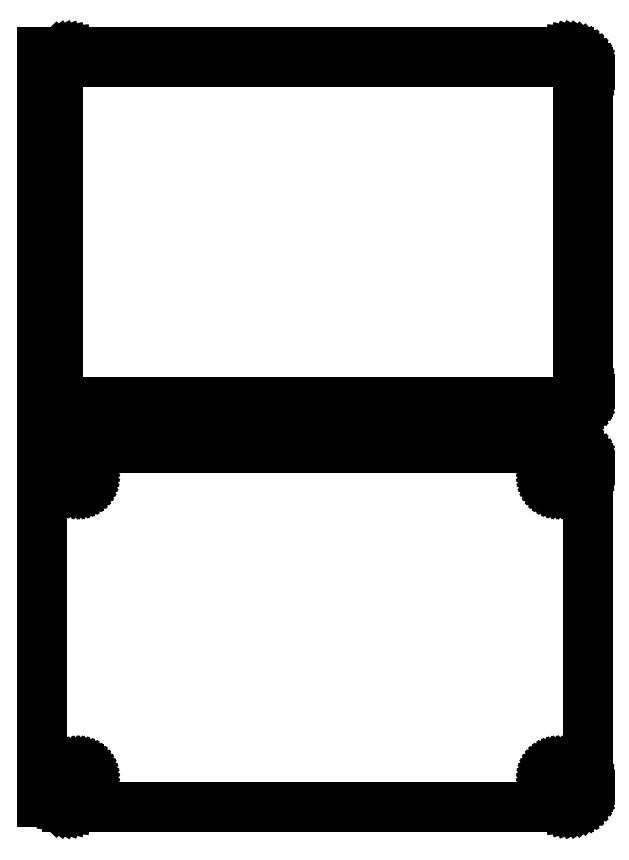
<metadata>
{"format":"dxf","ext":"dxf","renderer":"ezdxf+matplotlib","layout":"modelspace","background":"white","min_lineweight":24,"dpi":150}
</metadata>
<code>
0
SECTION
2
ENTITIES
0
LINE
8
0
10
63.44
20
252.1
11
64.05
21
252.2
0
LINE
8
0
10
64.05
20
252.2
11
64.63
21
252.5
0
LINE
8
0
10
64.63
20
252.5
11
65.18
21
252.8
0
LINE
8
0
10
65.18
20
252.8
11
65.69
21
253.1
0
LINE
8
0
10
65.69
20
253.1
11
66.14
21
253.6
0
LINE
8
0
10
66.14
20
253.6
11
66.55
21
254.1
0
LINE
8
0
10
66.55
20
254.1
11
66.88
21
254.6
0
LINE
8
0
10
66.88
20
254.6
11
67.15
21
255.2
0
LINE
8
0
10
67.15
20
255.2
11
67.34
21
255.8
0
LINE
8
0
10
67.34
20
255.8
11
67.46
21
256.4
0
LINE
8
0
10
67.46
20
256.4
11
67.5
21
257
0
LINE
8
0
10
67.5
20
257
11
67.5
21
337
0
LINE
8
0
10
67.5
20
337
11
67.46
21
337.6
0
LINE
8
0
10
67.46
20
337.6
11
67.34
21
338.2
0
LINE
8
0
10
67.34
20
338.2
11
67.15
21
338.8
0
LINE
8
0
10
67.15
20
338.8
11
66.88
21
339.4
0
LINE
8
0
10
66.88
20
339.4
11
66.55
21
339.9
0
LINE
8
0
10
66.55
20
339.9
11
66.14
21
340.4
0
LINE
8
0
10
66.14
20
340.4
11
65.69
21
340.9
0
LINE
8
0
10
65.69
20
340.9
11
65.18
21
341.2
0
LINE
8
0
10
65.18
20
341.2
11
64.63
21
341.5
0
LINE
8
0
10
64.63
20
341.5
11
64.05
21
341.8
0
LINE
8
0
10
64.05
20
341.8
11
63.44
21
341.9
0
LINE
8
0
10
63.44
20
341.9
11
62.81
21
342
0
LINE
8
0
10
62.81
20
342
11
-62.81
21
342
0
LINE
8
0
10
-62.81
20
342
11
-63.44
21
341.9
0
LINE
8
0
10
-63.44
20
341.9
11
-64.05
21
341.8
0
LINE
8
0
10
-64.05
20
341.8
11
-64.63
21
341.5
0
LINE
8
0
10
-64.63
20
341.5
11
-65.18
21
341.2
0
LINE
8
0
10
-65.18
20
341.2
11
-65.69
21
340.9
0
LINE
8
0
10
-65.69
20
340.9
11
-66
21
340.6
0
LINE
8
0
10
-66
20
340.6
11
-66
21
342
0
LINE
8
0
10
-66
20
342
11
-69
21
342
0
LINE
8
0
10
-69
20
342
11
-69
21
252
0
LINE
8
0
10
-69
20
252
11
-66
21
252
0
LINE
8
0
10
-66
20
252
11
-66
21
253.4
0
LINE
8
0
10
-66
20
253.4
11
-65.69
21
253.1
0
LINE
8
0
10
-65.69
20
253.1
11
-65.18
21
252.8
0
LINE
8
0
10
-65.18
20
252.8
11
-64.63
21
252.5
0
LINE
8
0
10
-64.63
20
252.5
11
-64.05
21
252.2
0
LINE
8
0
10
-64.05
20
252.2
11
-63.44
21
252.1
0
LINE
8
0
10
-63.44
20
252.1
11
-62.81
21
252
0
LINE
8
0
10
-62.81
20
252
11
62.81
21
252
0
LINE
8
0
10
62.81
20
252
11
63.44
21
252.1
0
LINE
8
0
10
-62.2
20
254.4
11
-62.58
21
254.4
0
LINE
8
0
10
-62.58
20
254.4
11
-62.96
21
254.5
0
LINE
8
0
10
-62.96
20
254.5
11
-63.33
21
254.7
0
LINE
8
0
10
-63.33
20
254.7
11
-63.67
21
254.9
0
LINE
8
0
10
-63.67
20
254.9
11
-63.98
21
255.1
0
LINE
8
0
10
-63.98
20
255.1
11
-64.27
21
255.4
0
LINE
8
0
10
-64.27
20
255.4
11
-64.52
21
255.7
0
LINE
8
0
10
-64.52
20
255.7
11
-64.73
21
256
0
LINE
8
0
10
-64.73
20
256
11
-64.89
21
256.4
0
LINE
8
0
10
-64.89
20
256.4
11
-65.02
21
256.7
0
LINE
8
0
10
-65.02
20
256.7
11
-65.09
21
257.1
0
LINE
8
0
10
-65.09
20
257.1
11
-65.11
21
257.5
0
LINE
8
0
10
-65.11
20
257.5
11
-65.11
21
336.5
0
LINE
8
0
10
-65.11
20
336.5
11
-65.09
21
336.9
0
LINE
8
0
10
-65.09
20
336.9
11
-65.02
21
337.3
0
LINE
8
0
10
-65.02
20
337.3
11
-64.89
21
337.6
0
LINE
8
0
10
-64.89
20
337.6
11
-64.73
21
338
0
LINE
8
0
10
-64.73
20
338
11
-64.52
21
338.3
0
LINE
8
0
10
-64.52
20
338.3
11
-64.27
21
338.6
0
LINE
8
0
10
-64.27
20
338.6
11
-63.98
21
338.9
0
LINE
8
0
10
-63.98
20
338.9
11
-63.67
21
339.1
0
LINE
8
0
10
-63.67
20
339.1
11
-63.33
21
339.3
0
LINE
8
0
10
-63.33
20
339.3
11
-62.96
21
339.5
0
LINE
8
0
10
-62.96
20
339.5
11
-62.58
21
339.6
0
LINE
8
0
10
-62.58
20
339.6
11
-62.2
21
339.6
0
LINE
8
0
10
-62.2
20
339.6
11
62.2
21
339.6
0
LINE
8
0
10
62.2
20
339.6
11
62.58
21
339.6
0
LINE
8
0
10
62.58
20
339.6
11
62.96
21
339.5
0
LINE
8
0
10
62.96
20
339.5
11
63.33
21
339.3
0
LINE
8
0
10
63.33
20
339.3
11
63.67
21
339.1
0
LINE
8
0
10
63.67
20
339.1
11
63.98
21
338.9
0
LINE
8
0
10
63.98
20
338.9
11
64.27
21
338.6
0
LINE
8
0
10
64.27
20
338.6
11
64.52
21
338.3
0
LINE
8
0
10
64.52
20
338.3
11
64.73
21
338
0
LINE
8
0
10
64.73
20
338
11
64.89
21
337.6
0
LINE
8
0
10
64.89
20
337.6
11
65.02
21
337.3
0
LINE
8
0
10
65.02
20
337.3
11
65.09
21
336.9
0
LINE
8
0
10
65.09
20
336.9
11
65.11
21
336.5
0
LINE
8
0
10
65.11
20
336.5
11
65.11
21
257.5
0
LINE
8
0
10
65.11
20
257.5
11
65.09
21
257.1
0
LINE
8
0
10
65.09
20
257.1
11
65.02
21
256.7
0
LINE
8
0
10
65.02
20
256.7
11
64.89
21
256.4
0
LINE
8
0
10
64.89
20
256.4
11
64.73
21
256
0
LINE
8
0
10
64.73
20
256
11
64.52
21
255.7
0
LINE
8
0
10
64.52
20
255.7
11
64.27
21
255.4
0
LINE
8
0
10
64.27
20
255.4
11
63.98
21
255.1
0
LINE
8
0
10
63.98
20
255.1
11
63.67
21
254.9
0
LINE
8
0
10
63.67
20
254.9
11
63.33
21
254.7
0
LINE
8
0
10
63.33
20
254.7
11
62.96
21
254.5
0
LINE
8
0
10
62.96
20
254.5
11
62.58
21
254.4
0
LINE
8
0
10
62.58
20
254.4
11
62.2
21
254.4
0
LINE
8
0
10
62.2
20
254.4
11
-62.2
21
254.4
0
LINE
8
0
10
63.44
20
153.1
11
64.05
21
153.2
0
LINE
8
0
10
64.05
20
153.2
11
64.63
21
153.5
0
LINE
8
0
10
64.63
20
153.5
11
65.18
21
153.8
0
LINE
8
0
10
65.18
20
153.8
11
65.69
21
154.1
0
LINE
8
0
10
65.69
20
154.1
11
66.14
21
154.6
0
LINE
8
0
10
66.14
20
154.6
11
66.55
21
155.1
0
LINE
8
0
10
66.55
20
155.1
11
66.88
21
155.6
0
LINE
8
0
10
66.88
20
155.6
11
67.15
21
156.2
0
LINE
8
0
10
67.15
20
156.2
11
67.34
21
156.8
0
LINE
8
0
10
67.34
20
156.8
11
67.46
21
157.4
0
LINE
8
0
10
67.46
20
157.4
11
67.5
21
158
0
LINE
8
0
10
67.5
20
158
11
67.5
21
238
0
LINE
8
0
10
67.5
20
238
11
67.46
21
238.6
0
LINE
8
0
10
67.46
20
238.6
11
67.34
21
239.2
0
LINE
8
0
10
67.34
20
239.2
11
67.15
21
239.8
0
LINE
8
0
10
67.15
20
239.8
11
66.88
21
240.4
0
LINE
8
0
10
66.88
20
240.4
11
66.55
21
240.9
0
LINE
8
0
10
66.55
20
240.9
11
66.14
21
241.4
0
LINE
8
0
10
66.14
20
241.4
11
65.69
21
241.9
0
LINE
8
0
10
65.69
20
241.9
11
65.18
21
242.2
0
LINE
8
0
10
65.18
20
242.2
11
64.63
21
242.5
0
LINE
8
0
10
64.63
20
242.5
11
64.05
21
242.8
0
LINE
8
0
10
64.05
20
242.8
11
63.44
21
242.9
0
LINE
8
0
10
63.44
20
242.9
11
62.81
21
243
0
LINE
8
0
10
62.81
20
243
11
-62.81
21
243
0
LINE
8
0
10
-62.81
20
243
11
-63.44
21
242.9
0
LINE
8
0
10
-63.44
20
242.9
11
-64.05
21
242.8
0
LINE
8
0
10
-64.05
20
242.8
11
-64.63
21
242.5
0
LINE
8
0
10
-64.63
20
242.5
11
-65.18
21
242.2
0
LINE
8
0
10
-65.18
20
242.2
11
-65.69
21
241.9
0
LINE
8
0
10
-65.69
20
241.9
11
-66
21
241.6
0
LINE
8
0
10
-66
20
241.6
11
-66
21
241.7
0
LINE
8
0
10
-66
20
241.7
11
-69
21
241.7
0
LINE
8
0
10
-69
20
241.7
11
-69
21
154.3
0
LINE
8
0
10
-69
20
154.3
11
-66
21
154.3
0
LINE
8
0
10
-66
20
154.3
11
-66
21
154.4
0
LINE
8
0
10
-66
20
154.4
11
-65.69
21
154.1
0
LINE
8
0
10
-65.69
20
154.1
11
-65.18
21
153.8
0
LINE
8
0
10
-65.18
20
153.8
11
-64.63
21
153.5
0
LINE
8
0
10
-64.63
20
153.5
11
-64.05
21
153.2
0
LINE
8
0
10
-64.05
20
153.2
11
-63.44
21
153.1
0
LINE
8
0
10
-63.44
20
153.1
11
-62.81
21
153
0
LINE
8
0
10
-62.81
20
153
11
62.81
21
153
0
LINE
8
0
10
62.81
20
153
11
63.44
21
153.1
0
LINE
8
0
10
59.87
20
233.4
11
59.6
21
233.4
0
LINE
8
0
10
59.6
20
233.4
11
59.34
21
233.5
0
LINE
8
0
10
59.34
20
233.5
11
59.09
21
233.6
0
LINE
8
0
10
59.09
20
233.6
11
58.86
21
233.7
0
LINE
8
0
10
58.86
20
233.7
11
58.64
21
233.9
0
LINE
8
0
10
58.64
20
233.9
11
58.44
21
234
0
LINE
8
0
10
58.44
20
234
11
58.27
21
234.2
0
LINE
8
0
10
58.27
20
234.2
11
58.13
21
234.5
0
LINE
8
0
10
58.13
20
234.5
11
58.01
21
234.7
0
LINE
8
0
10
58.01
20
234.7
11
57.93
21
235
0
LINE
8
0
10
57.93
20
235
11
57.88
21
235.2
0
LINE
8
0
10
57.88
20
235.2
11
57.86
21
235.5
0
LINE
8
0
10
57.86
20
235.5
11
57.88
21
235.8
0
LINE
8
0
10
57.88
20
235.8
11
57.93
21
236
0
LINE
8
0
10
57.93
20
236
11
58.01
21
236.3
0
LINE
8
0
10
58.01
20
236.3
11
58.13
21
236.5
0
LINE
8
0
10
58.13
20
236.5
11
58.27
21
236.8
0
LINE
8
0
10
58.27
20
236.8
11
58.44
21
237
0
LINE
8
0
10
58.44
20
237
11
58.64
21
237.1
0
LINE
8
0
10
58.64
20
237.1
11
58.86
21
237.3
0
LINE
8
0
10
58.86
20
237.3
11
59.09
21
237.4
0
LINE
8
0
10
59.09
20
237.4
11
59.34
21
237.5
0
LINE
8
0
10
59.34
20
237.5
11
59.6
21
237.6
0
LINE
8
0
10
59.6
20
237.6
11
59.87
21
237.6
0
LINE
8
0
10
59.87
20
237.6
11
60.13
21
237.6
0
LINE
8
0
10
60.13
20
237.6
11
60.4
21
237.6
0
LINE
8
0
10
60.4
20
237.6
11
60.66
21
237.5
0
LINE
8
0
10
60.66
20
237.5
11
60.91
21
237.4
0
LINE
8
0
10
60.91
20
237.4
11
61.14
21
237.3
0
LINE
8
0
10
61.14
20
237.3
11
61.36
21
237.1
0
LINE
8
0
10
61.36
20
237.1
11
61.56
21
237
0
LINE
8
0
10
61.56
20
237
11
61.73
21
236.8
0
LINE
8
0
10
61.73
20
236.8
11
61.87
21
236.5
0
LINE
8
0
10
61.87
20
236.5
11
61.99
21
236.3
0
LINE
8
0
10
61.99
20
236.3
11
62.07
21
236
0
LINE
8
0
10
62.07
20
236
11
62.12
21
235.8
0
LINE
8
0
10
62.12
20
235.8
11
62.14
21
235.5
0
LINE
8
0
10
62.14
20
235.5
11
62.12
21
235.2
0
LINE
8
0
10
62.12
20
235.2
11
62.07
21
235
0
LINE
8
0
10
62.07
20
235
11
61.99
21
234.7
0
LINE
8
0
10
61.99
20
234.7
11
61.87
21
234.5
0
LINE
8
0
10
61.87
20
234.5
11
61.73
21
234.2
0
LINE
8
0
10
61.73
20
234.2
11
61.56
21
234
0
LINE
8
0
10
61.56
20
234
11
61.36
21
233.9
0
LINE
8
0
10
61.36
20
233.9
11
61.14
21
233.7
0
LINE
8
0
10
61.14
20
233.7
11
60.91
21
233.6
0
LINE
8
0
10
60.91
20
233.6
11
60.66
21
233.5
0
LINE
8
0
10
60.66
20
233.5
11
60.4
21
233.4
0
LINE
8
0
10
60.4
20
233.4
11
60.13
21
233.4
0
LINE
8
0
10
60.13
20
233.4
11
59.87
21
233.4
0
LINE
8
0
10
-60.13
20
233.4
11
-60.4
21
233.4
0
LINE
8
0
10
-60.4
20
233.4
11
-60.66
21
233.5
0
LINE
8
0
10
-60.66
20
233.5
11
-60.91
21
233.6
0
LINE
8
0
10
-60.91
20
233.6
11
-61.14
21
233.7
0
LINE
8
0
10
-61.14
20
233.7
11
-61.36
21
233.9
0
LINE
8
0
10
-61.36
20
233.9
11
-61.56
21
234
0
LINE
8
0
10
-61.56
20
234
11
-61.73
21
234.2
0
LINE
8
0
10
-61.73
20
234.2
11
-61.87
21
234.5
0
LINE
8
0
10
-61.87
20
234.5
11
-61.99
21
234.7
0
LINE
8
0
10
-61.99
20
234.7
11
-62.07
21
235
0
LINE
8
0
10
-62.07
20
235
11
-62.12
21
235.2
0
LINE
8
0
10
-62.12
20
235.2
11
-62.14
21
235.5
0
LINE
8
0
10
-62.14
20
235.5
11
-62.12
21
235.8
0
LINE
8
0
10
-62.12
20
235.8
11
-62.07
21
236
0
LINE
8
0
10
-62.07
20
236
11
-61.99
21
236.3
0
LINE
8
0
10
-61.99
20
236.3
11
-61.87
21
236.5
0
LINE
8
0
10
-61.87
20
236.5
11
-61.73
21
236.8
0
LINE
8
0
10
-61.73
20
236.8
11
-61.56
21
237
0
LINE
8
0
10
-61.56
20
237
11
-61.36
21
237.1
0
LINE
8
0
10
-61.36
20
237.1
11
-61.14
21
237.3
0
LINE
8
0
10
-61.14
20
237.3
11
-60.91
21
237.4
0
LINE
8
0
10
-60.91
20
237.4
11
-60.66
21
237.5
0
LINE
8
0
10
-60.66
20
237.5
11
-60.4
21
237.6
0
LINE
8
0
10
-60.4
20
237.6
11
-60.13
21
237.6
0
LINE
8
0
10
-60.13
20
237.6
11
-59.87
21
237.6
0
LINE
8
0
10
-59.87
20
237.6
11
-59.6
21
237.6
0
LINE
8
0
10
-59.6
20
237.6
11
-59.34
21
237.5
0
LINE
8
0
10
-59.34
20
237.5
11
-59.09
21
237.4
0
LINE
8
0
10
-59.09
20
237.4
11
-58.86
21
237.3
0
LINE
8
0
10
-58.86
20
237.3
11
-58.64
21
237.1
0
LINE
8
0
10
-58.64
20
237.1
11
-58.44
21
237
0
LINE
8
0
10
-58.44
20
237
11
-58.27
21
236.8
0
LINE
8
0
10
-58.27
20
236.8
11
-58.13
21
236.5
0
LINE
8
0
10
-58.13
20
236.5
11
-58.01
21
236.3
0
LINE
8
0
10
-58.01
20
236.3
11
-57.93
21
236
0
LINE
8
0
10
-57.93
20
236
11
-57.88
21
235.8
0
LINE
8
0
10
-57.88
20
235.8
11
-57.86
21
235.5
0
LINE
8
0
10
-57.86
20
235.5
11
-57.88
21
235.2
0
LINE
8
0
10
-57.88
20
235.2
11
-57.93
21
235
0
LINE
8
0
10
-57.93
20
235
11
-58.01
21
234.7
0
LINE
8
0
10
-58.01
20
234.7
11
-58.13
21
234.5
0
LINE
8
0
10
-58.13
20
234.5
11
-58.27
21
234.2
0
LINE
8
0
10
-58.27
20
234.2
11
-58.44
21
234
0
LINE
8
0
10
-58.44
20
234
11
-58.64
21
233.9
0
LINE
8
0
10
-58.64
20
233.9
11
-58.86
21
233.7
0
LINE
8
0
10
-58.86
20
233.7
11
-59.09
21
233.6
0
LINE
8
0
10
-59.09
20
233.6
11
-59.34
21
233.5
0
LINE
8
0
10
-59.34
20
233.5
11
-59.6
21
233.4
0
LINE
8
0
10
-59.6
20
233.4
11
-59.87
21
233.4
0
LINE
8
0
10
-59.87
20
233.4
11
-60.13
21
233.4
0
LINE
8
0
10
59.87
20
158.4
11
59.6
21
158.4
0
LINE
8
0
10
59.6
20
158.4
11
59.34
21
158.5
0
LINE
8
0
10
59.34
20
158.5
11
59.09
21
158.6
0
LINE
8
0
10
59.09
20
158.6
11
58.86
21
158.7
0
LINE
8
0
10
58.86
20
158.7
11
58.64
21
158.9
0
LINE
8
0
10
58.64
20
158.9
11
58.44
21
159
0
LINE
8
0
10
58.44
20
159
11
58.27
21
159.2
0
LINE
8
0
10
58.27
20
159.2
11
58.13
21
159.5
0
LINE
8
0
10
58.13
20
159.5
11
58.01
21
159.7
0
LINE
8
0
10
58.01
20
159.7
11
57.93
21
160
0
LINE
8
0
10
57.93
20
160
11
57.88
21
160.2
0
LINE
8
0
10
57.88
20
160.2
11
57.86
21
160.5
0
LINE
8
0
10
57.86
20
160.5
11
57.88
21
160.8
0
LINE
8
0
10
57.88
20
160.8
11
57.93
21
161
0
LINE
8
0
10
57.93
20
161
11
58.01
21
161.3
0
LINE
8
0
10
58.01
20
161.3
11
58.13
21
161.5
0
LINE
8
0
10
58.13
20
161.5
11
58.27
21
161.8
0
LINE
8
0
10
58.27
20
161.8
11
58.44
21
162
0
LINE
8
0
10
58.44
20
162
11
58.64
21
162.1
0
LINE
8
0
10
58.64
20
162.1
11
58.86
21
162.3
0
LINE
8
0
10
58.86
20
162.3
11
59.09
21
162.4
0
LINE
8
0
10
59.09
20
162.4
11
59.34
21
162.5
0
LINE
8
0
10
59.34
20
162.5
11
59.6
21
162.6
0
LINE
8
0
10
59.6
20
162.6
11
59.87
21
162.6
0
LINE
8
0
10
59.87
20
162.6
11
60.13
21
162.6
0
LINE
8
0
10
60.13
20
162.6
11
60.4
21
162.6
0
LINE
8
0
10
60.4
20
162.6
11
60.66
21
162.5
0
LINE
8
0
10
60.66
20
162.5
11
60.91
21
162.4
0
LINE
8
0
10
60.91
20
162.4
11
61.14
21
162.3
0
LINE
8
0
10
61.14
20
162.3
11
61.36
21
162.1
0
LINE
8
0
10
61.36
20
162.1
11
61.56
21
162
0
LINE
8
0
10
61.56
20
162
11
61.73
21
161.8
0
LINE
8
0
10
61.73
20
161.8
11
61.87
21
161.5
0
LINE
8
0
10
61.87
20
161.5
11
61.99
21
161.3
0
LINE
8
0
10
61.99
20
161.3
11
62.07
21
161
0
LINE
8
0
10
62.07
20
161
11
62.12
21
160.8
0
LINE
8
0
10
62.12
20
160.8
11
62.14
21
160.5
0
LINE
8
0
10
62.14
20
160.5
11
62.12
21
160.2
0
LINE
8
0
10
62.12
20
160.2
11
62.07
21
160
0
LINE
8
0
10
62.07
20
160
11
61.99
21
159.7
0
LINE
8
0
10
61.99
20
159.7
11
61.87
21
159.5
0
LINE
8
0
10
61.87
20
159.5
11
61.73
21
159.2
0
LINE
8
0
10
61.73
20
159.2
11
61.56
21
159
0
LINE
8
0
10
61.56
20
159
11
61.36
21
158.9
0
LINE
8
0
10
61.36
20
158.9
11
61.14
21
158.7
0
LINE
8
0
10
61.14
20
158.7
11
60.91
21
158.6
0
LINE
8
0
10
60.91
20
158.6
11
60.66
21
158.5
0
LINE
8
0
10
60.66
20
158.5
11
60.4
21
158.4
0
LINE
8
0
10
60.4
20
158.4
11
60.13
21
158.4
0
LINE
8
0
10
60.13
20
158.4
11
59.87
21
158.4
0
LINE
8
0
10
-60.13
20
158.4
11
-60.4
21
158.4
0
LINE
8
0
10
-60.4
20
158.4
11
-60.66
21
158.5
0
LINE
8
0
10
-60.66
20
158.5
11
-60.91
21
158.6
0
LINE
8
0
10
-60.91
20
158.6
11
-61.14
21
158.7
0
LINE
8
0
10
-61.14
20
158.7
11
-61.36
21
158.9
0
LINE
8
0
10
-61.36
20
158.9
11
-61.56
21
159
0
LINE
8
0
10
-61.56
20
159
11
-61.73
21
159.2
0
LINE
8
0
10
-61.73
20
159.2
11
-61.87
21
159.5
0
LINE
8
0
10
-61.87
20
159.5
11
-61.99
21
159.7
0
LINE
8
0
10
-61.99
20
159.7
11
-62.07
21
160
0
LINE
8
0
10
-62.07
20
160
11
-62.12
21
160.2
0
LINE
8
0
10
-62.12
20
160.2
11
-62.14
21
160.5
0
LINE
8
0
10
-62.14
20
160.5
11
-62.12
21
160.8
0
LINE
8
0
10
-62.12
20
160.8
11
-62.07
21
161
0
LINE
8
0
10
-62.07
20
161
11
-61.99
21
161.3
0
LINE
8
0
10
-61.99
20
161.3
11
-61.87
21
161.5
0
LINE
8
0
10
-61.87
20
161.5
11
-61.73
21
161.8
0
LINE
8
0
10
-61.73
20
161.8
11
-61.56
21
162
0
LINE
8
0
10
-61.56
20
162
11
-61.36
21
162.1
0
LINE
8
0
10
-61.36
20
162.1
11
-61.14
21
162.3
0
LINE
8
0
10
-61.14
20
162.3
11
-60.91
21
162.4
0
LINE
8
0
10
-60.91
20
162.4
11
-60.66
21
162.5
0
LINE
8
0
10
-60.66
20
162.5
11
-60.4
21
162.6
0
LINE
8
0
10
-60.4
20
162.6
11
-60.13
21
162.6
0
LINE
8
0
10
-60.13
20
162.6
11
-59.87
21
162.6
0
LINE
8
0
10
-59.87
20
162.6
11
-59.6
21
162.6
0
LINE
8
0
10
-59.6
20
162.6
11
-59.34
21
162.5
0
LINE
8
0
10
-59.34
20
162.5
11
-59.09
21
162.4
0
LINE
8
0
10
-59.09
20
162.4
11
-58.86
21
162.3
0
LINE
8
0
10
-58.86
20
162.3
11
-58.64
21
162.1
0
LINE
8
0
10
-58.64
20
162.1
11
-58.44
21
162
0
LINE
8
0
10
-58.44
20
162
11
-58.27
21
161.8
0
LINE
8
0
10
-58.27
20
161.8
11
-58.13
21
161.5
0
LINE
8
0
10
-58.13
20
161.5
11
-58.01
21
161.3
0
LINE
8
0
10
-58.01
20
161.3
11
-57.93
21
161
0
LINE
8
0
10
-57.93
20
161
11
-57.88
21
160.8
0
LINE
8
0
10
-57.88
20
160.8
11
-57.86
21
160.5
0
LINE
8
0
10
-57.86
20
160.5
11
-57.88
21
160.2
0
LINE
8
0
10
-57.88
20
160.2
11
-57.93
21
160
0
LINE
8
0
10
-57.93
20
160
11
-58.01
21
159.7
0
LINE
8
0
10
-58.01
20
159.7
11
-58.13
21
159.5
0
LINE
8
0
10
-58.13
20
159.5
11
-58.27
21
159.2
0
LINE
8
0
10
-58.27
20
159.2
11
-58.44
21
159
0
LINE
8
0
10
-58.44
20
159
11
-58.64
21
158.9
0
LINE
8
0
10
-58.64
20
158.9
11
-58.86
21
158.7
0
LINE
8
0
10
-58.86
20
158.7
11
-59.09
21
158.6
0
LINE
8
0
10
-59.09
20
158.6
11
-59.34
21
158.5
0
LINE
8
0
10
-59.34
20
158.5
11
-59.6
21
158.4
0
LINE
8
0
10
-59.6
20
158.4
11
-59.87
21
158.4
0
LINE
8
0
10
-59.87
20
158.4
11
-60.13
21
158.4
0
ENDSEC
0
EOF

</code>
